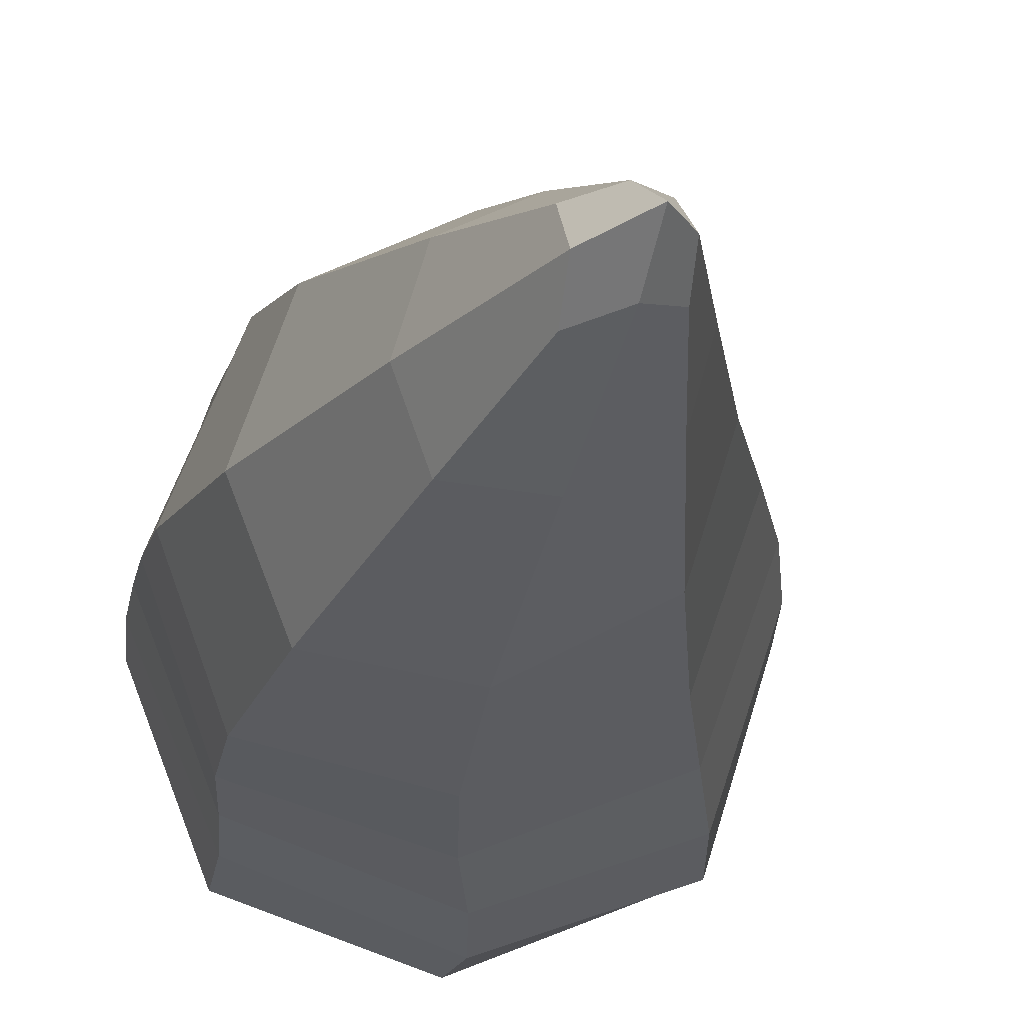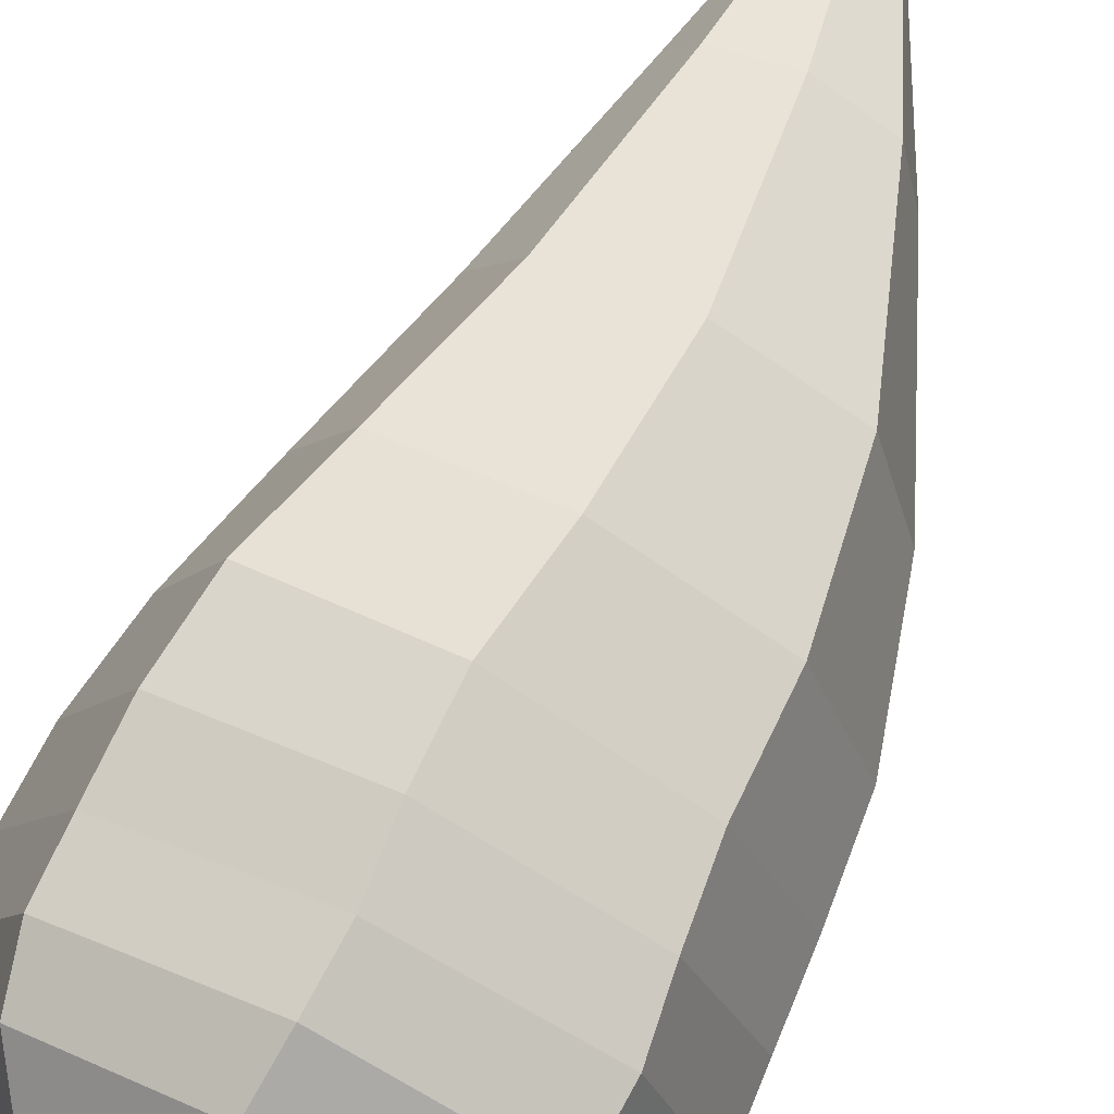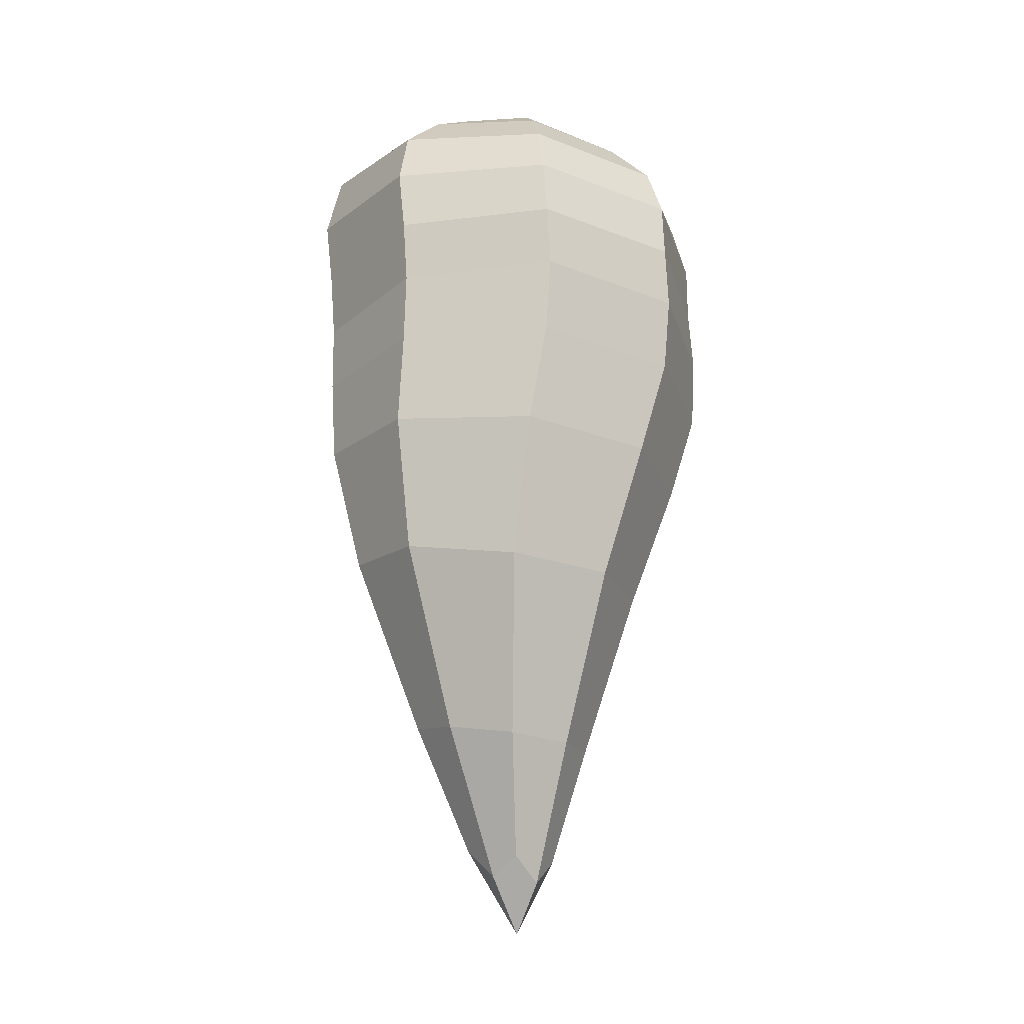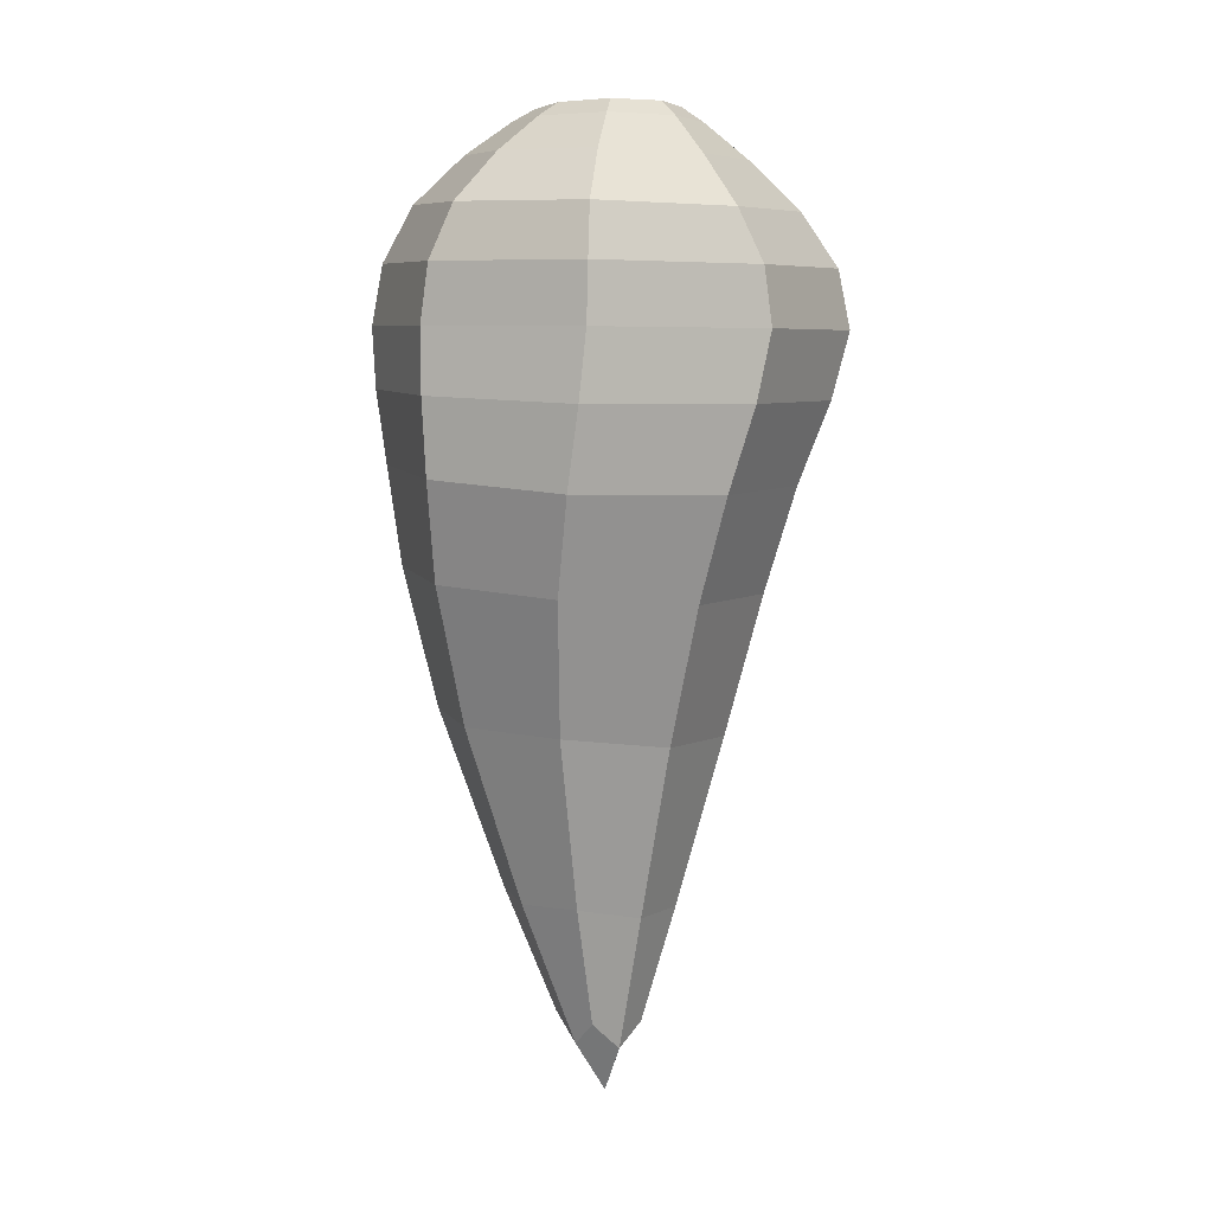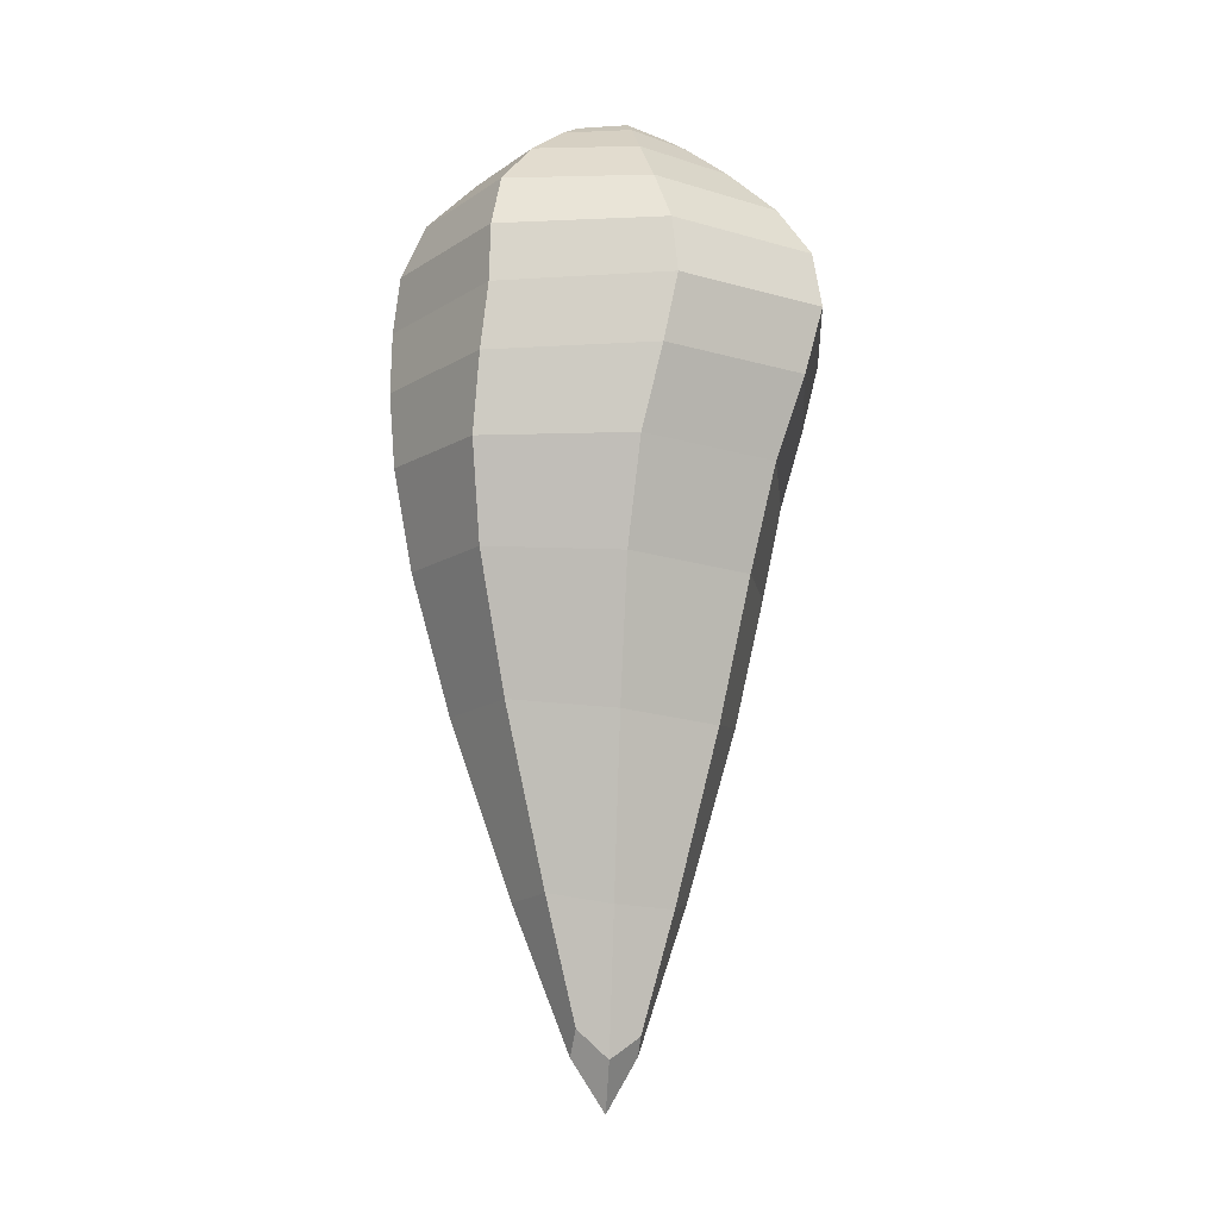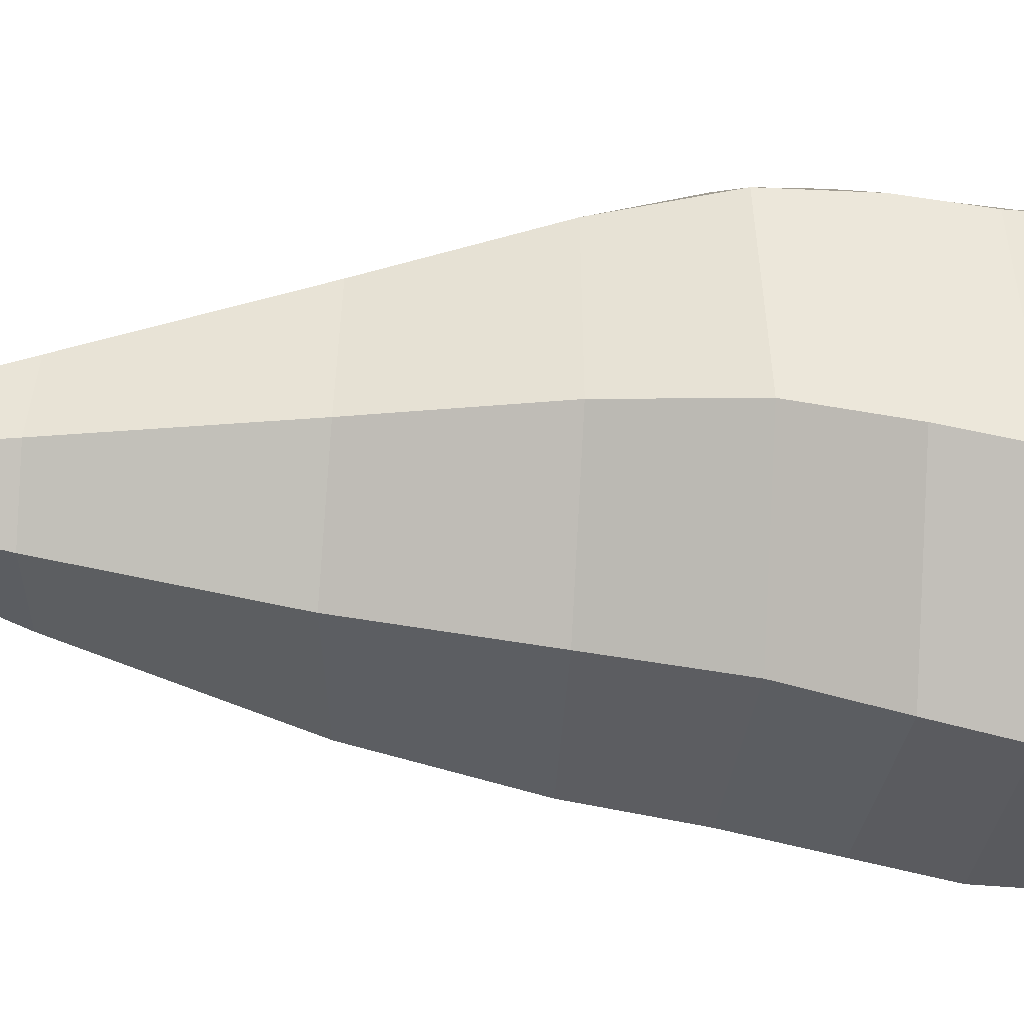
<metadata>
{"format":"obj","ext":"obj","renderer":"f3d","projection":"perspective","resolution":1024,"background":"white","views":[{"elev":-17.7,"azim":-8.6,"up":"+Z"},{"elev":72.5,"azim":-156.4,"up":"+Z"},{"elev":-19.0,"azim":-55.6,"up":"+Y"},{"elev":4.8,"azim":47.5,"up":"+Y"},{"elev":-15.7,"azim":73.9,"up":"+Y"},{"elev":-13.9,"azim":79.3,"up":"+Z"}]}
</metadata>
<code>
o carrotbody.002
v 0.1163 0.2525 -0.1285
v 0.01789 -0.4885 -0.02533
v 0.122 0.2467 0.1321
v 0.01314 -0.4827 0.03113
v -0.14 0.2778 -0.1471
v -0.04087 -0.4723 -0.03454
v -0.1337 0.2603 0.1168
v -0.04322 -0.4816 0.02536
v 0.1213 0.00723 -0.1209
v -0.1506 0.02568 0.136
v 0.1168 0.005296 0.1529
v -0.1612 0.02042 -0.133
v -0.1604 0.1513 0.1442
v 0.1507 0.1466 -0.1571
v 0.1313 0.143 0.1441
v -0.1486 0.155 -0.1499
v 0.06726 -0.2227 -0.08319
v 0.05572 -0.2088 0.1072
v -0.1357 -0.1791 -0.1102
v -0.1377 -0.2009 0.08802
v 0.06547 0.3293 0.06125
v -0.06678 0.3327 0.0569
v 0.06256 0.3307 -0.05885
v -0.06951 0.3369 -0.06447
v 0.03825 0.3459 0.03213
v -0.03825 0.3459 0.03213
v 0.03825 0.3459 -0.03213
v -0.03825 0.3459 -0.03213
v -0.03966 -0.5001 -0.00446
v -0.008559 -0.5035 -0.03061
v 0.03735 -0.3812 -0.05057
v -0.1547 0.2075 0.1361
v 0.02815 -0.37 0.06305
v -0.08326 -0.3492 -0.06901
v -0.004725 0.2513 0.1736
v 0.1672 0.246 0.004964
v -0.01215 -0.5054 0.02929
v -0.1849 0.2727 -0.01837
v -0.01299 0.2673 -0.187
v 0.01895 -0.5088 0.00314
v 0.1422 0.0838 -0.1423
v -0.1531 -0.06794 0.1174
v 0.1285 0.07952 0.1504
v -0.1539 0.08855 -0.1398
v -0.0205 0.01351 -0.1778
v 0.1706 0.003115 0.01874
v -0.2075 0.0262 -0.001209
v -0.01636 0.0158 0.1954
v -0.1551 0.09417 0.1444
v 0.1405 0.2019 -0.1525
v 0.1321 0.1971 0.1431
v -0.1497 0.2211 -0.1579
v 0.003997 0.1515 -0.2093
v 0.1964 0.1432 -0.007227
v -0.2099 0.1547 -0.002132
v -0.01749 0.1465 0.1999
v 0.09598 -0.0912 -0.1042
v 0.08937 -0.08421 0.1391
v -0.1601 -0.05869 -0.1284
v -0.08733 -0.3673 0.05126
v -0.04228 -0.2056 0.1341
v -0.1739 -0.1851 -0.01542
v 0.09865 -0.2206 0.01634
v -0.03294 -0.2002 -0.1331
v -0.000121 0.3305 0.08171
v 0.0888 0.3291 0.002129
v -0.09292 0.3357 -0.004719
v -0.004003 0.3343 -0.0843
v -0.09881 0.3038 0.08548
v -0.1061 0.316 -0.1073
v 0.08662 0.2981 -0.09159
v 0.09425 0.294 0.09771
v -0 0.3459 0.03917
v 0.04663 0.3459 0
v -0.04663 0.3459 -0
v -0 0.3459 -0.03917
v -0.05113 0.3448 -0.04371
v 0.05026 0.344 -0.043
v 0.05063 0.3438 0.0433
v -0.05079 0.3443 0.04276
v -0.1386 0.3125 -0.0135
v -0.01259 0.2006 0.1949
v -0.2063 0.2171 -0.01205
v -0.004257 -0.5531 -0.000271
v 0.1904 0.1968 -0.003487
v -0.003338 0.2132 -0.2104
v -0.03209 -0.07473 -0.1622
v 0.1394 -0.09228 0.02177
v -0.2033 -0.05874 -0.009791
v -0.03181 -0.07629 0.1741
v -0.004442 0.08605 -0.1951
v 0.1896 0.07984 0.004371
v -0.2088 0.09318 0.002002
v -0.0147 0.08698 0.2015
v -0.03047 -0.3715 0.07796
v -0.1059 -0.3575 -0.01154
v 0.05397 -0.381 0.008937
v -0.0215 -0.3669 -0.08056
v -0.0005 0.3445 -0.0596
v 0.1266 0.2934 0.005677
v -0.01113 0.3086 -0.1352
v -0.000879 0.2974 0.1274
v -0 0.3459 -0
v 0.06951 0.3438 0.000266
v -0.07003 0.3446 -0.00059
v -1.5e-05 0.344 0.05927
f 5 38 81 70
f 38 7 69 81
f 81 69 22 67
f 70 81 67 24
f 15 51 82 56
f 51 3 35 82
f 82 35 7 32
f 56 82 32 13
f 13 32 83 55
f 32 7 38 83
f 83 38 5 52
f 55 83 52 16
f 6 30 84 29
f 30 2 40 84
f 84 40 4 37
f 29 84 37 8
f 14 50 85 54
f 50 1 36 85
f 85 36 3 51
f 54 85 51 15
f 16 52 86 53
f 52 5 39 86
f 86 39 1 50
f 53 86 50 14
f 19 59 87 64
f 59 12 45 87
f 87 45 9 57
f 64 87 57 17
f 17 57 88 63
f 57 9 46 88
f 88 46 11 58
f 63 88 58 18
f 20 42 89 62
f 42 10 47 89
f 89 47 12 59
f 62 89 59 19
f 18 58 90 61
f 58 11 48 90
f 90 48 10 42
f 61 90 42 20
f 12 44 91 45
f 44 16 53 91
f 91 53 14 41
f 45 91 41 9
f 9 41 92 46
f 41 14 54 92
f 92 54 15 43
f 46 92 43 11
f 10 49 93 47
f 49 13 55 93
f 93 55 16 44
f 47 93 44 12
f 11 43 94 48
f 43 15 56 94
f 94 56 13 49
f 48 94 49 10
f 4 33 95 37
f 33 18 61 95
f 95 61 20 60
f 37 95 60 8
f 8 60 96 29
f 60 20 62 96
f 96 62 19 34
f 29 96 34 6
f 2 31 97 40
f 31 17 63 97
f 97 63 18 33
f 40 97 33 4
f 6 34 98 30
f 34 19 64 98
f 98 64 17 31
f 30 98 31 2
f 23 68 99 78
f 68 24 77 99
f 99 77 28 76
f 78 99 76 27
f 3 36 100 72
f 36 1 71 100
f 100 71 23 66
f 72 100 66 21
f 1 39 101 71
f 39 5 70 101
f 101 70 24 68
f 71 101 68 23
f 7 35 102 69
f 35 3 72 102
f 102 72 21 65
f 69 102 65 22
f 27 76 103 74
f 76 28 75 103
f 103 75 26 73
f 74 103 73 25
f 21 66 104 79
f 66 23 78 104
f 104 78 27 74
f 79 104 74 25
f 24 67 105 77
f 67 22 80 105
f 105 80 26 75
f 77 105 75 28
f 22 65 106 80
f 65 21 79 106
f 106 79 25 73
f 80 106 73 26

</code>
